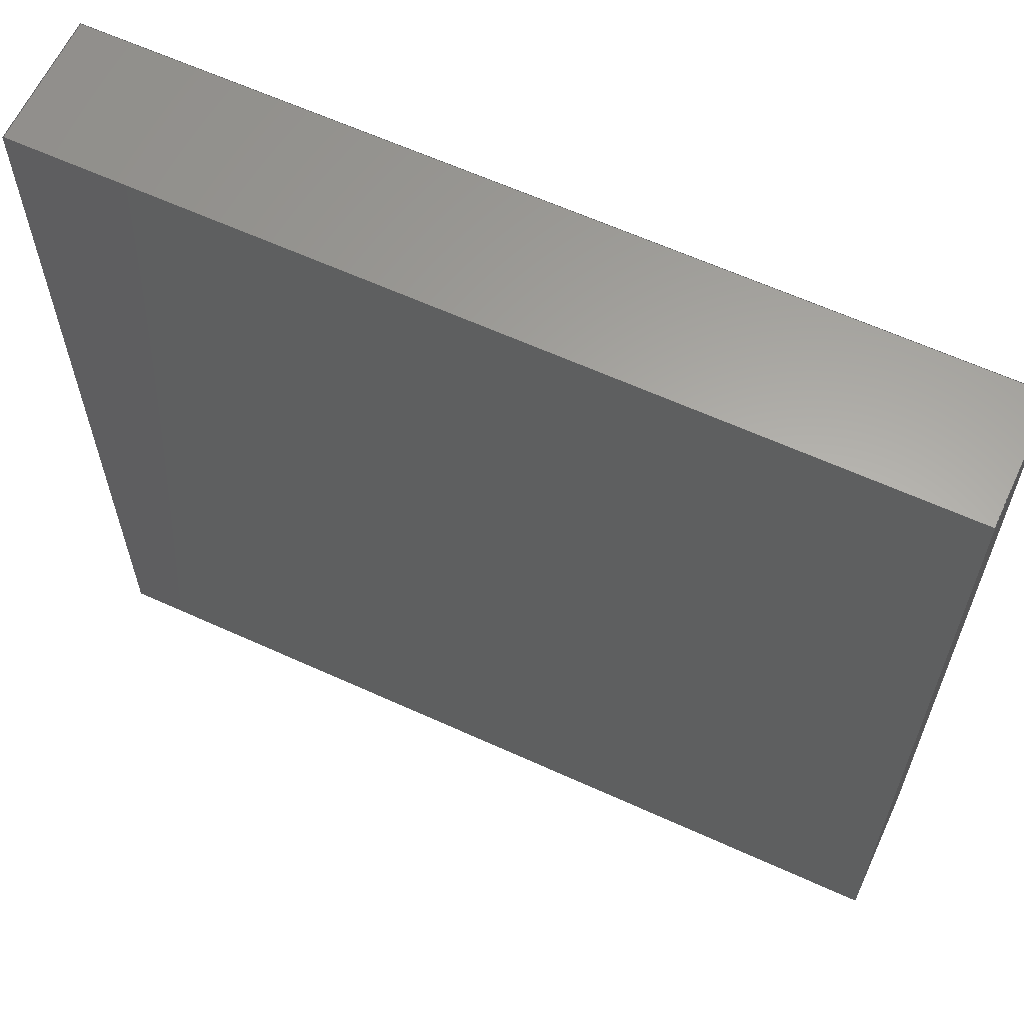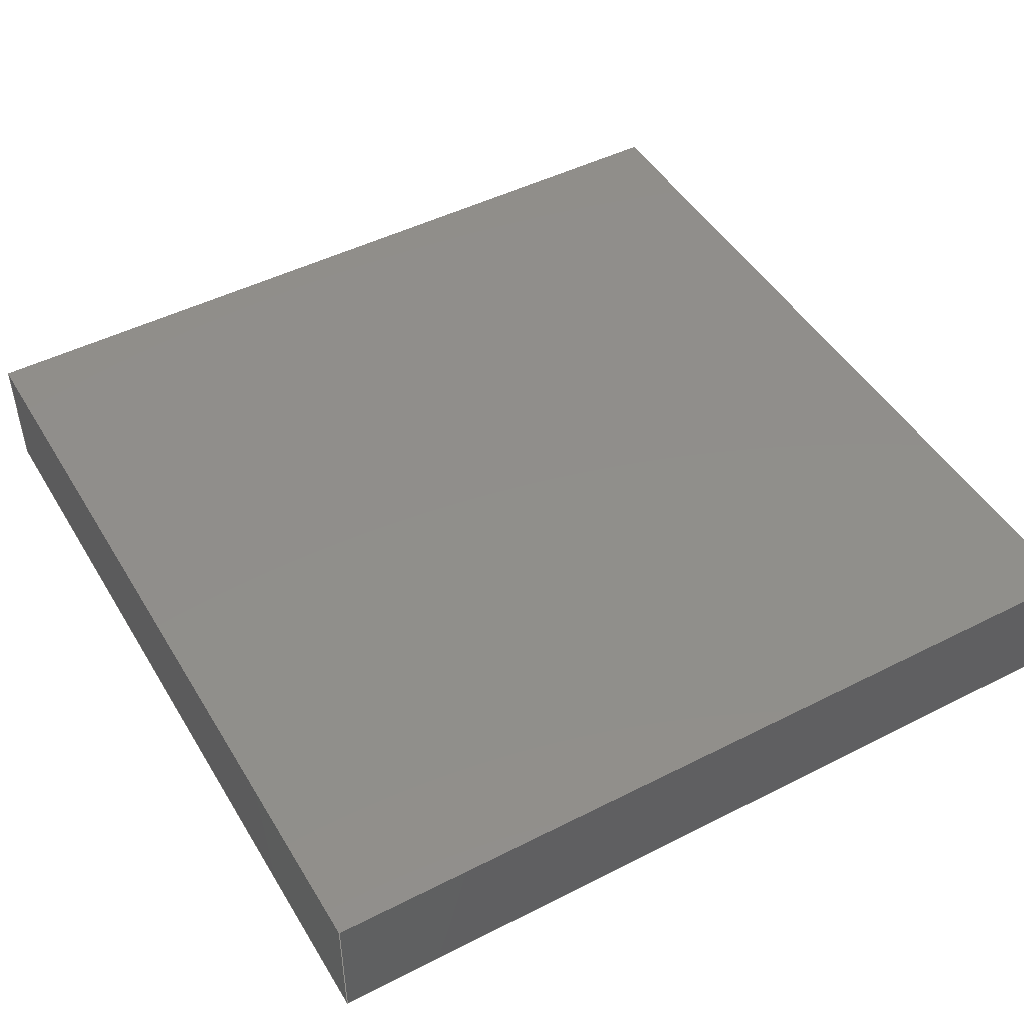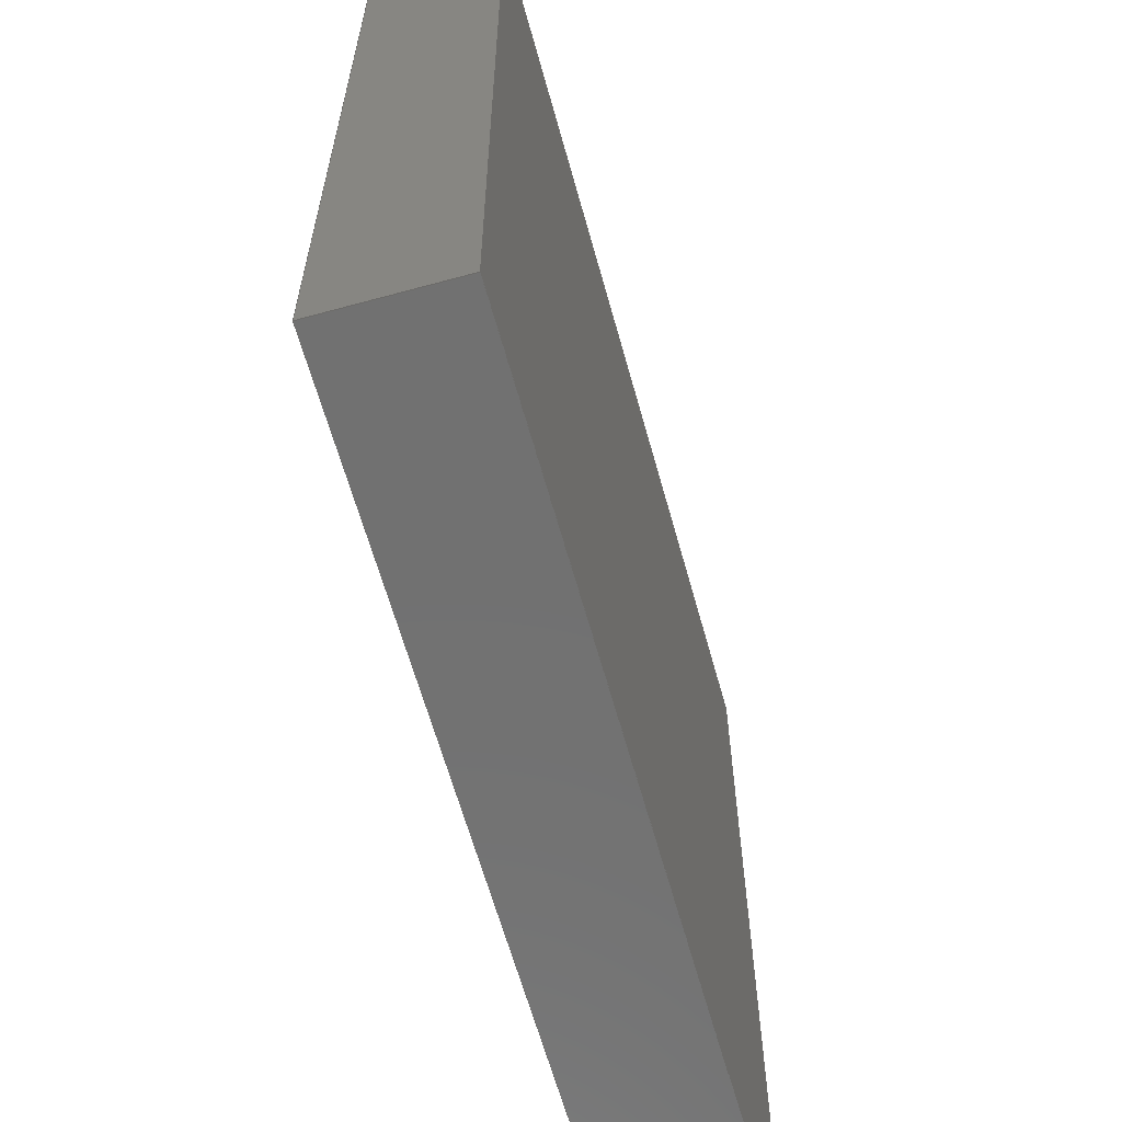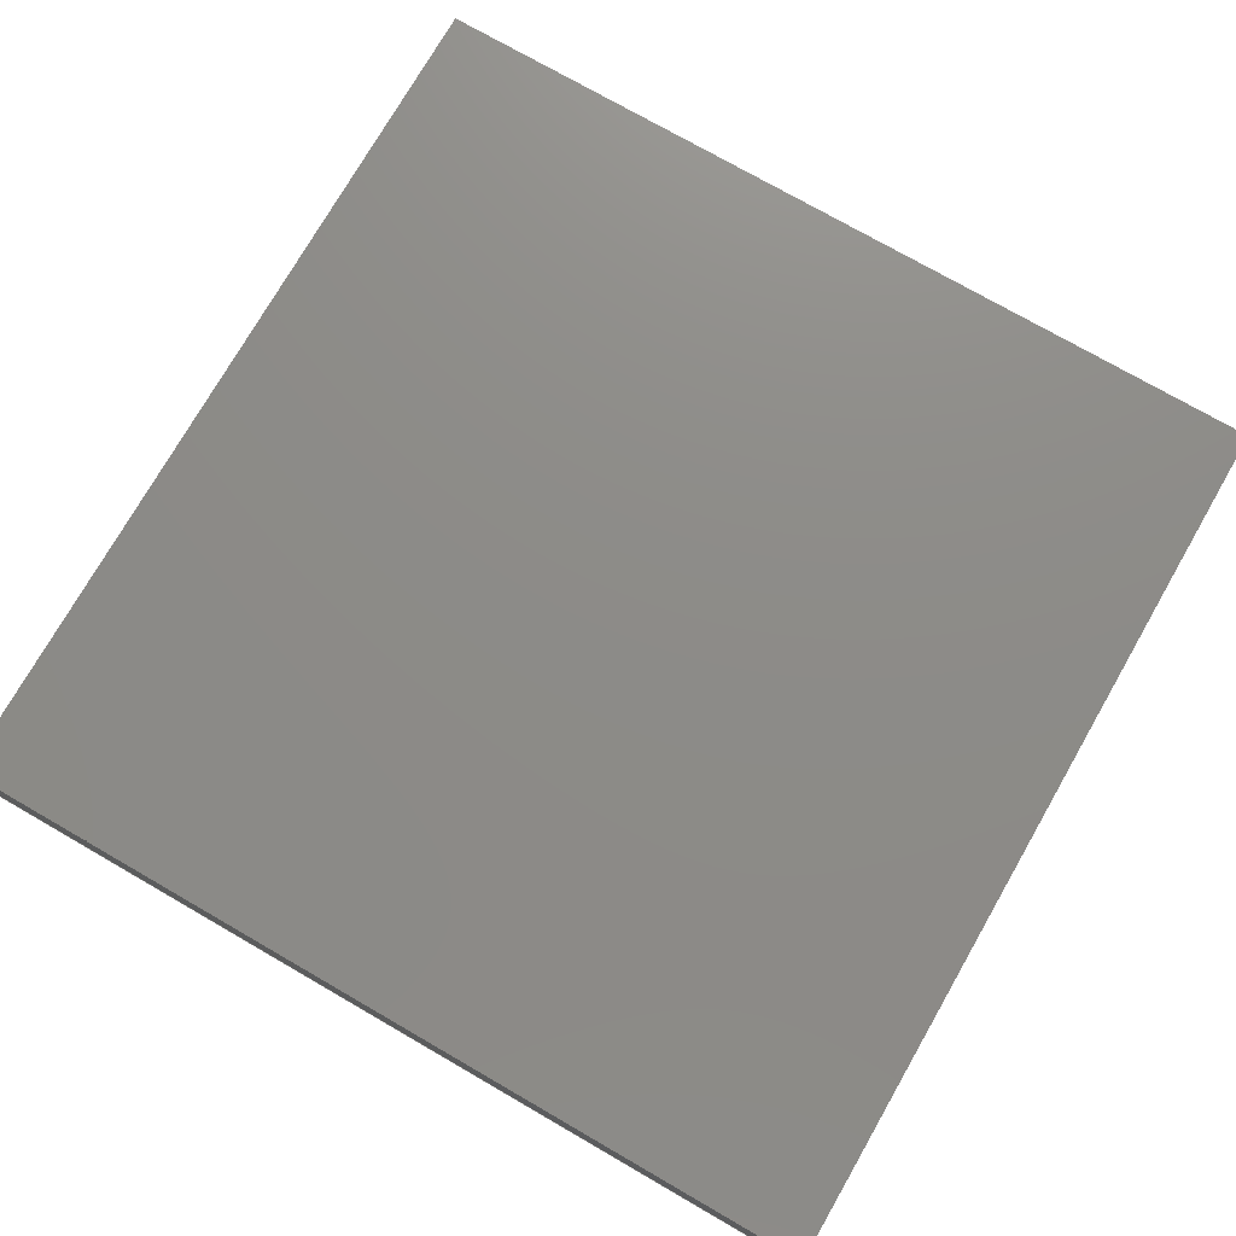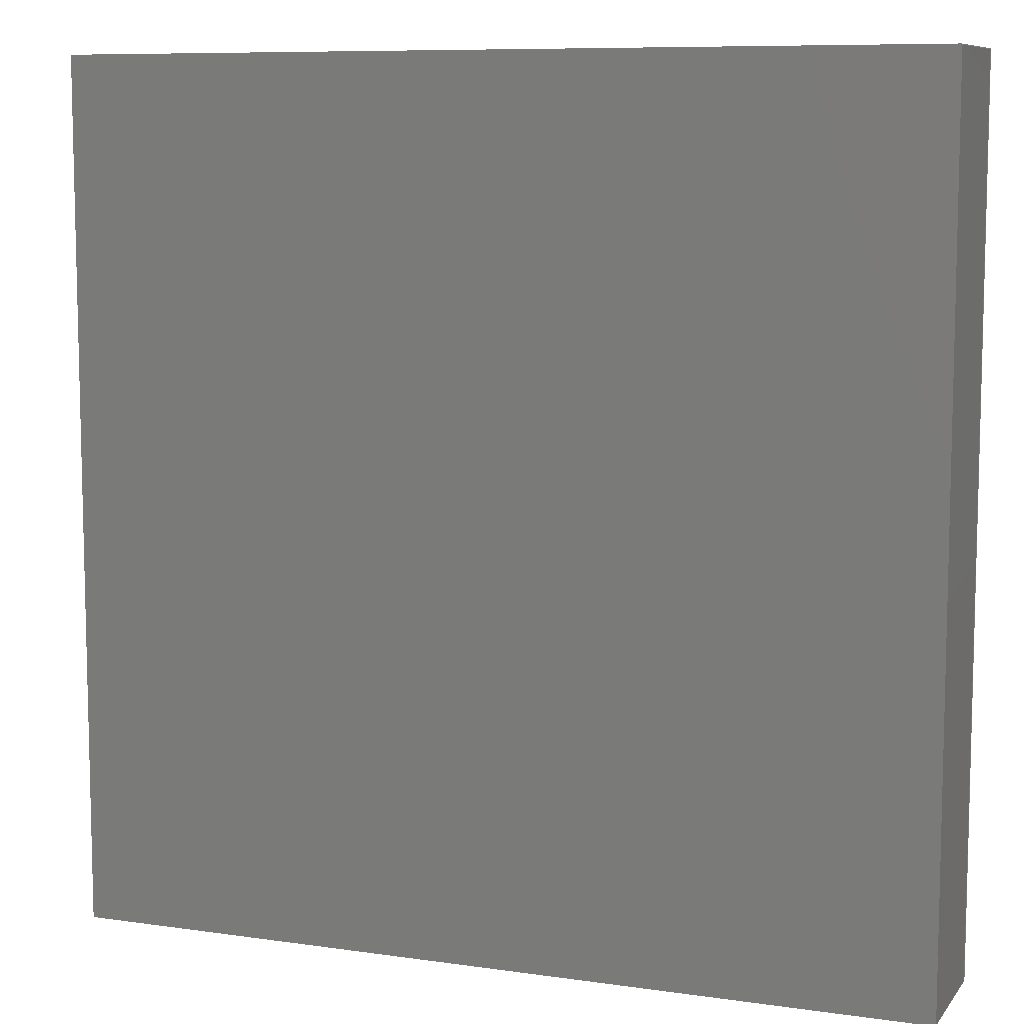
<metadata>
{"format":"step","ext":"stp","renderer":"f3d","projection":"perspective","resolution":1024,"background":"white","views":[{"elev":62.4,"azim":24.8,"up":"+Y"},{"elev":47.4,"azim":150.2,"up":"+Z"},{"elev":-63.0,"azim":-74.5,"up":"+Y"},{"elev":75.4,"azim":119.9,"up":"+Z"},{"elev":8.7,"azim":21.3,"up":"+Y"}]}
</metadata>
<code>
ISO-10303-21;
DATA;
#1=CARTESIAN_POINT('POINT1',(-5,-5,1.5));
#2=VERTEX_POINT('VERTEX1',#1);
#3=CARTESIAN_POINT('POINT2',(5,-5,1.5));
#4=VERTEX_POINT('VERTEX2',#3);
#5=CARTESIAN_POINT('POS1',(-5,-5,1.5));
#6=DIRECTION('DIR1',(1,0,0));
#7=VECTOR('VEC1',#6,1);
#8=LINE('STRAIGHT1',#5,#7);
#9=EDGE_CURVE('EDGE1',#2,#4,#8,.T.);
#10=ORIENTED_EDGE('COEDGE1',*,*,#9,.T.);
#11=CARTESIAN_POINT('POINT3',(5,5,1.5));
#12=VERTEX_POINT('VERTEX3',#11);
#13=CARTESIAN_POINT('POS2',(5,-5,1.5));
#14=DIRECTION('DIR2',(0,1,0));
#15=VECTOR('VEC2',#14,1);
#16=LINE('STRAIGHT2',#13,#15);
#17=EDGE_CURVE('EDGE2',#4,#12,#16,.T.);
#18=ORIENTED_EDGE('COEDGE2',*,*,#17,.T.);
#19=CARTESIAN_POINT('POINT4',(-5,5,1.5));
#20=VERTEX_POINT('VERTEX4',#19);
#21=CARTESIAN_POINT('POS3',(5,5,1.5));
#22=DIRECTION('DIR3',(-1,0,0));
#23=VECTOR('VEC3',#22,1);
#24=LINE('STRAIGHT3',#21,#23);
#25=EDGE_CURVE('EDGE3',#12,#20,#24,.T.);
#26=ORIENTED_EDGE('COEDGE3',*,*,#25,.T.);
#27=CARTESIAN_POINT('POS4',(-5,5,1.5));
#28=DIRECTION('DIR4',(0,-1,0));
#29=VECTOR('VEC4',#28,1);
#30=LINE('STRAIGHT4',#27,#29);
#31=EDGE_CURVE('EDGE4',#20,#2,#30,.T.);
#32=ORIENTED_EDGE('COEDGE4',*,*,#31,.T.);
#33=EDGE_LOOP('NONE',(#10,#18,#26,#32));
#34=FACE_BOUND('LOOP1',#33,.T.);
#35=CARTESIAN_POINT('POS5',(0,0,1.5));
#36=DIRECTION('DIR5',(0,0,1));
#37=DIRECTION('DIR6',(1,0,0));
#38=AXIS2_PLACEMENT_3D('AXIS1',#35,#36,#37);
#39=PLANE('PLANE1',#38);
#40=ADVANCED_FACE('FACE1',(#34),#39,.T.);
#41=CARTESIAN_POINT('POINT5',(-5,-5,0));
#42=VERTEX_POINT('VERTEX5',#41);
#43=CARTESIAN_POINT('POS6',(-5,-5,0));
#44=DIRECTION('DIR7',(0,0,1));
#45=VECTOR('VEC5',#44,1);
#46=LINE('STRAIGHT5',#43,#45);
#47=EDGE_CURVE('EDGE5',#42,#2,#46,.T.);
#48=ORIENTED_EDGE('COEDGE5',*,*,#47,.T.);
#49=ORIENTED_EDGE('COEDGE6',*,*,#31,.F.);
#50=CARTESIAN_POINT('POINT6',(-5,5,0));
#51=VERTEX_POINT('VERTEX6',#50);
#52=CARTESIAN_POINT('POS7',(-5,5,0));
#53=DIRECTION('DIR8',(0,0,1));
#54=VECTOR('VEC6',#53,1);
#55=LINE('STRAIGHT6',#52,#54);
#56=EDGE_CURVE('EDGE6',#51,#20,#55,.T.);
#57=ORIENTED_EDGE('COEDGE7',*,*,#56,.F.);
#58=CARTESIAN_POINT('POS8',(-5,5,0));
#59=DIRECTION('DIR9',(0,-1,0));
#60=VECTOR('VEC7',#59,1);
#61=LINE('STRAIGHT7',#58,#60);
#62=EDGE_CURVE('EDGE7',#51,#42,#61,.T.);
#63=ORIENTED_EDGE('COEDGE8',*,*,#62,.T.);
#64=EDGE_LOOP('NONE',(#48,#49,#57,#63));
#65=FACE_BOUND('LOOP1',#64,.T.);
#66=CARTESIAN_POINT('POS9',(-5,5,0));
#67=DIRECTION('DIR10',(-1,0,0));
#68=DIRECTION('DIR11',(0,1,0));
#69=AXIS2_PLACEMENT_3D('AXIS2',#66,#67,#68);
#70=PLANE('PLANE2',#69);
#71=ADVANCED_FACE('FACE2',(#65),#70,.T.);
#72=CARTESIAN_POINT('POINT7',(5,-5,0));
#73=VERTEX_POINT('VERTEX7',#72);
#74=CARTESIAN_POINT('POS10',(5,-5,0));
#75=DIRECTION('DIR12',(0,0,1));
#76=VECTOR('VEC8',#75,1);
#77=LINE('STRAIGHT8',#74,#76);
#78=EDGE_CURVE('EDGE8',#73,#4,#77,.T.);
#79=ORIENTED_EDGE('COEDGE9',*,*,#78,.T.);
#80=ORIENTED_EDGE('COEDGE10',*,*,#9,.F.);
#81=ORIENTED_EDGE('COEDGE11',*,*,#47,.F.);
#82=CARTESIAN_POINT('POS11',(-5,-5,0));
#83=DIRECTION('DIR13',(1,0,0));
#84=VECTOR('VEC9',#83,1);
#85=LINE('STRAIGHT9',#82,#84);
#86=EDGE_CURVE('EDGE9',#42,#73,#85,.T.);
#87=ORIENTED_EDGE('COEDGE12',*,*,#86,.T.);
#88=EDGE_LOOP('NONE',(#79,#80,#81,#87));
#89=FACE_BOUND('LOOP1',#88,.T.);
#90=CARTESIAN_POINT('POS12',(-5,-5,0));
#91=DIRECTION('DIR14',(0,-1,0));
#92=DIRECTION('DIR15',(1,0,0));
#93=AXIS2_PLACEMENT_3D('AXIS3',#90,#91,#92);
#94=PLANE('PLANE3',#93);
#95=ADVANCED_FACE('FACE3',(#89),#94,.T.);
#96=CARTESIAN_POINT('POINT8',(5,5,0));
#97=VERTEX_POINT('VERTEX8',#96);
#98=CARTESIAN_POINT('POS13',(5,5,0));
#99=DIRECTION('DIR16',(0,0,1));
#100=VECTOR('VEC10',#99,1);
#101=LINE('STRAIGHT10',#98,#100);
#102=EDGE_CURVE('EDGE10',#97,#12,#101,.T.);
#103=ORIENTED_EDGE('COEDGE13',*,*,#102,.T.);
#104=ORIENTED_EDGE('COEDGE14',*,*,#17,.F.);
#105=ORIENTED_EDGE('COEDGE15',*,*,#78,.F.);
#106=CARTESIAN_POINT('POS14',(5,-5,0));
#107=DIRECTION('DIR17',(0,1,0));
#108=VECTOR('VEC11',#107,1);
#109=LINE('STRAIGHT11',#106,#108);
#110=EDGE_CURVE('EDGE11',#73,#97,#109,.T.);
#111=ORIENTED_EDGE('COEDGE16',*,*,#110,.T.);
#112=EDGE_LOOP('NONE',(#103,#104,#105,#111));
#113=FACE_BOUND('LOOP1',#112,.T.);
#114=CARTESIAN_POINT('POS15',(5,-5,0));
#115=DIRECTION('DIR18',(1,0,0));
#116=DIRECTION('DIR19',(0,1,0));
#117=AXIS2_PLACEMENT_3D('AXIS4',#114,#115,#116);
#118=PLANE('PLANE4',#117);
#119=ADVANCED_FACE('FACE4',(#113),#118,.T.);
#120=ORIENTED_EDGE('COEDGE17',*,*,#56,.T.);
#121=ORIENTED_EDGE('COEDGE18',*,*,#25,.F.);
#122=ORIENTED_EDGE('COEDGE19',*,*,#102,.F.);
#123=CARTESIAN_POINT('POS16',(5,5,0));
#124=DIRECTION('DIR20',(-1,0,0));
#125=VECTOR('VEC12',#124,1);
#126=LINE('STRAIGHT12',#123,#125);
#127=EDGE_CURVE('EDGE12',#97,#51,#126,.T.);
#128=ORIENTED_EDGE('COEDGE20',*,*,#127,.T.);
#129=EDGE_LOOP('NONE',(#120,#121,#122,#128));
#130=FACE_BOUND('LOOP1',#129,.T.);
#131=CARTESIAN_POINT('POS17',(5,5,0));
#132=DIRECTION('DIR21',(0,1,0));
#133=DIRECTION('DIR22',(1,0,0));
#134=AXIS2_PLACEMENT_3D('AXIS5',#131,#132,#133);
#135=PLANE('PLANE5',#134);
#136=ADVANCED_FACE('FACE5',(#130),#135,.T.);
#137=ORIENTED_EDGE('COEDGE21',*,*,#127,.F.);
#138=ORIENTED_EDGE('COEDGE22',*,*,#110,.F.);
#139=ORIENTED_EDGE('COEDGE23',*,*,#86,.F.);
#140=ORIENTED_EDGE('COEDGE24',*,*,#62,.F.);
#141=EDGE_LOOP('NONE',(#137,#138,#139,#140));
#142=FACE_BOUND('LOOP1',#141,.T.);
#143=CARTESIAN_POINT('POS18',(0,0,0));
#144=DIRECTION('DIR23',(0,0,1));
#145=DIRECTION('DIR24',(1,0,0));
#146=AXIS2_PLACEMENT_3D('AXIS6',#143,#144,#145);
#147=PLANE('PLANE6',#146);
#148=ADVANCED_FACE('FACE6',(#142),#147,.F.);
#149=CLOSED_SHELL('SHELL1',(#40,#71,#95,#119,#136,#148));
#150=MANIFOLD_SOLID_BREP('LUMP1',#149);
#151=ADVANCED_BREP_SHAPE_REPRESENTATION('BODY0',(#150),#152);
#152=(GEOMETRIC_REPRESENTATION_CONTEXT(3) 
   GLOBAL_UNCERTAINTY_ASSIGNED_CONTEXT((#153)) 
   GLOBAL_UNIT_ASSIGNED_CONTEXT((#154,#155,#156)) REPRESENTATION_CONTEXT
   ('',''));
#153=UNCERTAINTY_MEASURE_WITH_UNIT(LENGTH_MEASURE(1e-06),#154,'','');
#154=(LENGTH_UNIT() NAMED_UNIT(*) SI_UNIT(.MILLI.,.METRE.));
#155=(NAMED_UNIT(*) PLANE_ANGLE_UNIT() SI_UNIT($,.RADIAN.));
#156=(NAMED_UNIT(*) SI_UNIT($,.STERADIAN.) SOLID_ANGLE_UNIT());
#157=APPLICATION_CONTEXT(
   'CONFIGURATION CONTROLLED 3D DESIGNS OF MECHANICAL PARTS AND 
ASSEMBLIES');
#158=APPLICATION_PROTOCOL_DEFINITION('INTERNATIONAL STANDARD',
   'config_control_design',1994,#157);
#159=MECHANICAL_CONTEXT('MECHANICAL_CONTEXT_NAME',#157,'mechanical');
#160=PRODUCT('PRODUCT_ID_1','PRODUCT_NAME_1','PRODUCT_DESCRIPTION',(#159
   ));
#161=PRODUCT_RELATED_PRODUCT_CATEGORY('detail',
   'PRODUCT_RELATED_PRODUCT_CATEGORY_DESCRIPTION',(#160));
#162=PERSON_AND_ORGANIZATION_ROLE('design_owner');
#163=CC_DESIGN_PERSON_AND_ORGANIZATION_ASSIGNMENT(#166,#162,(#160));
#164=PERSON('ID_1','PERSON_LAST_NAME','PERSON_FIRST_NAME',$,$,$);
#165=ORGANIZATION('ORGANIZATION_ID','ORGANIZATION_NAME',
   'ORGANIZATION_DESCRIPTION');
#166=PERSON_AND_ORGANIZATION(#164,#165);
#167=PRODUCT_DEFINITION_FORMATION_WITH_SPECIFIED_SOURCE(
   'PRODUCT_DEFINITION_FORMATION_ID',
   'PRODUCT_DEFINITION_FORMATION_DESCRIPTION',#160,.NOT_KNOWN.);
#168=PERSON_AND_ORGANIZATION_ROLE('creator');
#169=CC_DESIGN_PERSON_AND_ORGANIZATION_ASSIGNMENT(#172,#168,(#167));
#170=PERSON('ID_2','PERSON_LAST_NAME','PERSON_FIRST_NAME',$,$,$);
#171=ORGANIZATION('ORGANIZATION_ID','ORGANIZATION_NAME',
   'ORGANIZATION_DESCRIPTION');
#172=PERSON_AND_ORGANIZATION(#170,#171);
#173=PERSON_AND_ORGANIZATION_ROLE('part_supplier');
#174=CC_DESIGN_PERSON_AND_ORGANIZATION_ASSIGNMENT(#177,#173,(#167));
#175=PERSON('ID_3','PERSON_LAST_NAME','PERSON_FIRST_NAME',$,$,$);
#176=ORGANIZATION('ORGANIZATION_ID','ORGANIZATION_NAME',
   'ORGANIZATION_DESCRIPTION');
#177=PERSON_AND_ORGANIZATION(#175,#176);
#178=APPROVAL_STATUS('approved');
#179=APPROVAL(#178,'APPROVAL_LEVEL');
#180=CC_DESIGN_APPROVAL(#179,(#167));
#181=APPROVAL_ROLE('APPROVAL_ROLE');
#182=APPROVAL_PERSON_ORGANIZATION(#185,#179,#181);
#183=PERSON('ID_4','PERSON_LAST_NAME','PERSON_FIRST_NAME',$,$,$);
#184=ORGANIZATION('ORGANIZATION_ID','ORGANIZATION_NAME',
   'ORGANIZATION_DESCRIPTION');
#185=PERSON_AND_ORGANIZATION(#183,#184);
#186=APPROVAL_DATE_TIME(#190,#179);
#187=CALENDAR_DATE(1997,1,1);
#188=COORDINATED_UNIVERSAL_TIME_OFFSET(0,0,.AHEAD.);
#189=LOCAL_TIME(0,0,0,#188);
#190=DATE_AND_TIME(#187,#189);
#191=SECURITY_CLASSIFICATION_LEVEL('classified');
#192=SECURITY_CLASSIFICATION('SECURITY_CLASSIFICATION_NAME',
   'SECURITY_CLASSIFICATION_PURPOSE',#191);
#193=CC_DESIGN_SECURITY_CLASSIFICATION(#192,(#167));
#194=APPROVAL_STATUS('approved');
#195=APPROVAL(#194,'APPROVAL_LEVEL');
#196=CC_DESIGN_APPROVAL(#195,(#192));
#197=APPROVAL_ROLE('APPROVAL_ROLE');
#198=APPROVAL_PERSON_ORGANIZATION(#201,#195,#197);
#199=PERSON('ID_5','PERSON_LAST_NAME','PERSON_FIRST_NAME',$,$,$);
#200=ORGANIZATION('ORGANIZATION_ID','ORGANIZATION_NAME',
   'ORGANIZATION_DESCRIPTION');
#201=PERSON_AND_ORGANIZATION(#199,#200);
#202=APPROVAL_DATE_TIME(#206,#195);
#203=CALENDAR_DATE(1997,1,1);
#204=COORDINATED_UNIVERSAL_TIME_OFFSET(0,0,.AHEAD.);
#205=LOCAL_TIME(0,0,0,#204);
#206=DATE_AND_TIME(#203,#205);
#207=PERSON_AND_ORGANIZATION_ROLE('classification_officer');
#208=CC_DESIGN_PERSON_AND_ORGANIZATION_ASSIGNMENT(#211,#207,(#192));
#209=PERSON('ID_6','PERSON_LAST_NAME','PERSON_FIRST_NAME',$,$,$);
#210=ORGANIZATION('ORGANIZATION_ID','ORGANIZATION_NAME',
   'ORGANIZATION_DESCRIPTION');
#211=PERSON_AND_ORGANIZATION(#209,#210);
#212=DATE_TIME_ROLE('classification_date');
#213=CC_DESIGN_DATE_AND_TIME_ASSIGNMENT(#217,#212,(#192));
#214=CALENDAR_DATE(1997,1,1);
#215=COORDINATED_UNIVERSAL_TIME_OFFSET(0,0,.AHEAD.);
#216=LOCAL_TIME(0,0,0,#215);
#217=DATE_AND_TIME(#214,#216);
#218=DESIGN_CONTEXT('DESIGN_CONTEXT_NAME',#157,'design');
#219=PRODUCT_DEFINITION('PRODUCT_DEFINITION_ID',
   'PRODUCT_DEFINITION_DESCRIPTION',#167,#218);
#220=PERSON_AND_ORGANIZATION_ROLE('creator');
#221=CC_DESIGN_PERSON_AND_ORGANIZATION_ASSIGNMENT(#224,#220,(#219));
#222=PERSON('ID_7','PERSON_LAST_NAME','PERSON_FIRST_NAME',$,$,$);
#223=ORGANIZATION('ORGANIZATION_ID','ORGANIZATION_NAME',
   'ORGANIZATION_DESCRIPTION');
#224=PERSON_AND_ORGANIZATION(#222,#223);
#225=DATE_TIME_ROLE('creation_date');
#226=CC_DESIGN_DATE_AND_TIME_ASSIGNMENT(#230,#225,(#219));
#227=CALENDAR_DATE(1997,1,1);
#228=COORDINATED_UNIVERSAL_TIME_OFFSET(0,0,.AHEAD.);
#229=LOCAL_TIME(0,0,0,#228);
#230=DATE_AND_TIME(#227,#229);
#231=APPROVAL_STATUS('approved');
#232=APPROVAL(#231,'APPROVAL_LEVEL');
#233=CC_DESIGN_APPROVAL(#232,(#219));
#234=APPROVAL_ROLE('APPROVAL_ROLE');
#235=APPROVAL_PERSON_ORGANIZATION(#238,#232,#234);
#236=PERSON('ID_8','PERSON_LAST_NAME','PERSON_FIRST_NAME',$,$,$);
#237=ORGANIZATION('ORGANIZATION_ID','ORGANIZATION_NAME',
   'ORGANIZATION_DESCRIPTION');
#238=PERSON_AND_ORGANIZATION(#236,#237);
#239=APPROVAL_DATE_TIME(#243,#232);
#240=CALENDAR_DATE(1997,1,1);
#241=COORDINATED_UNIVERSAL_TIME_OFFSET(0,0,.AHEAD.);
#242=LOCAL_TIME(0,0,0,#241);
#243=DATE_AND_TIME(#240,#242);
#244=PRODUCT_DEFINITION_SHAPE('PRODUCT_DEFINITION_SHAPE_NAME',
   'PRODUCT_DEFINITION_SHAPE_DESCRIPTION',#219);
#245=SHAPE_DEFINITION_REPRESENTATION(#244,#151);
ENDSEC;
END-ISO-10303-21;
                
                  
               
                   
                    
     
                

</code>
